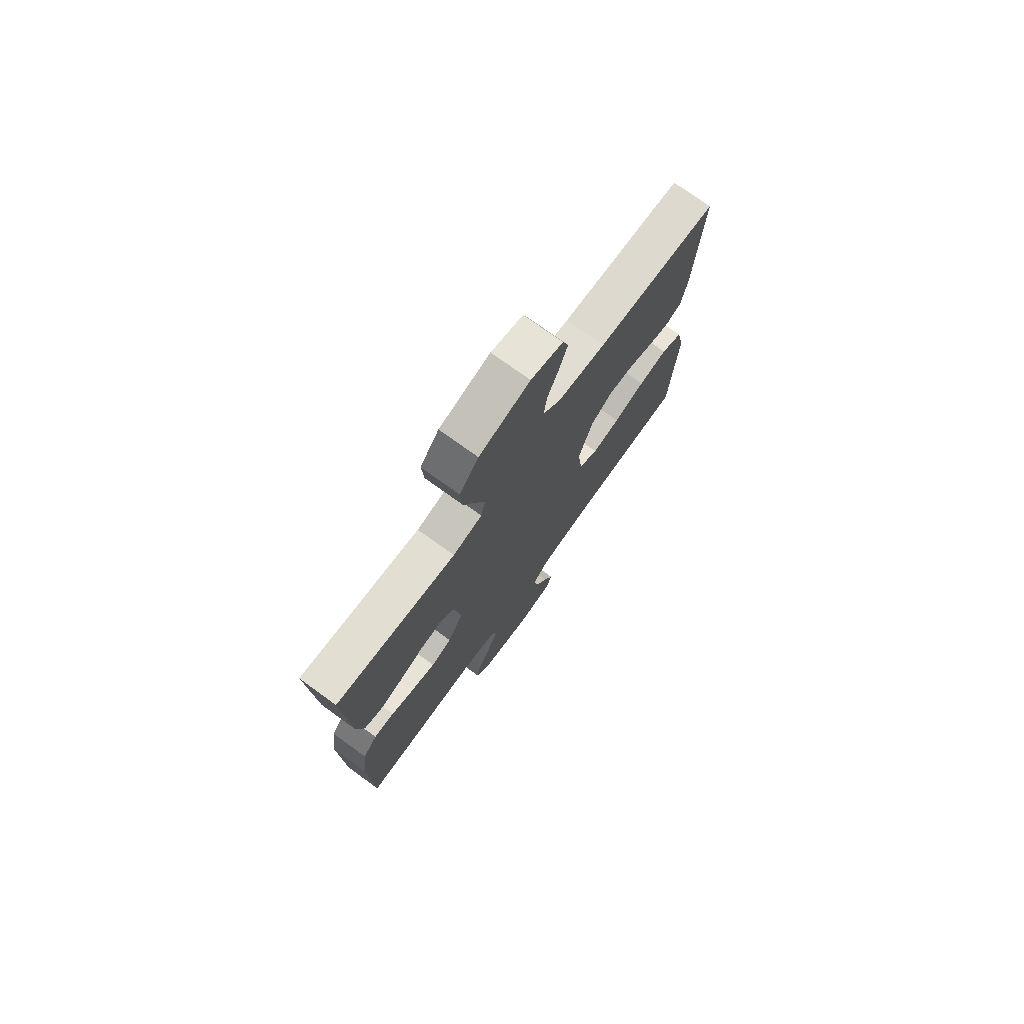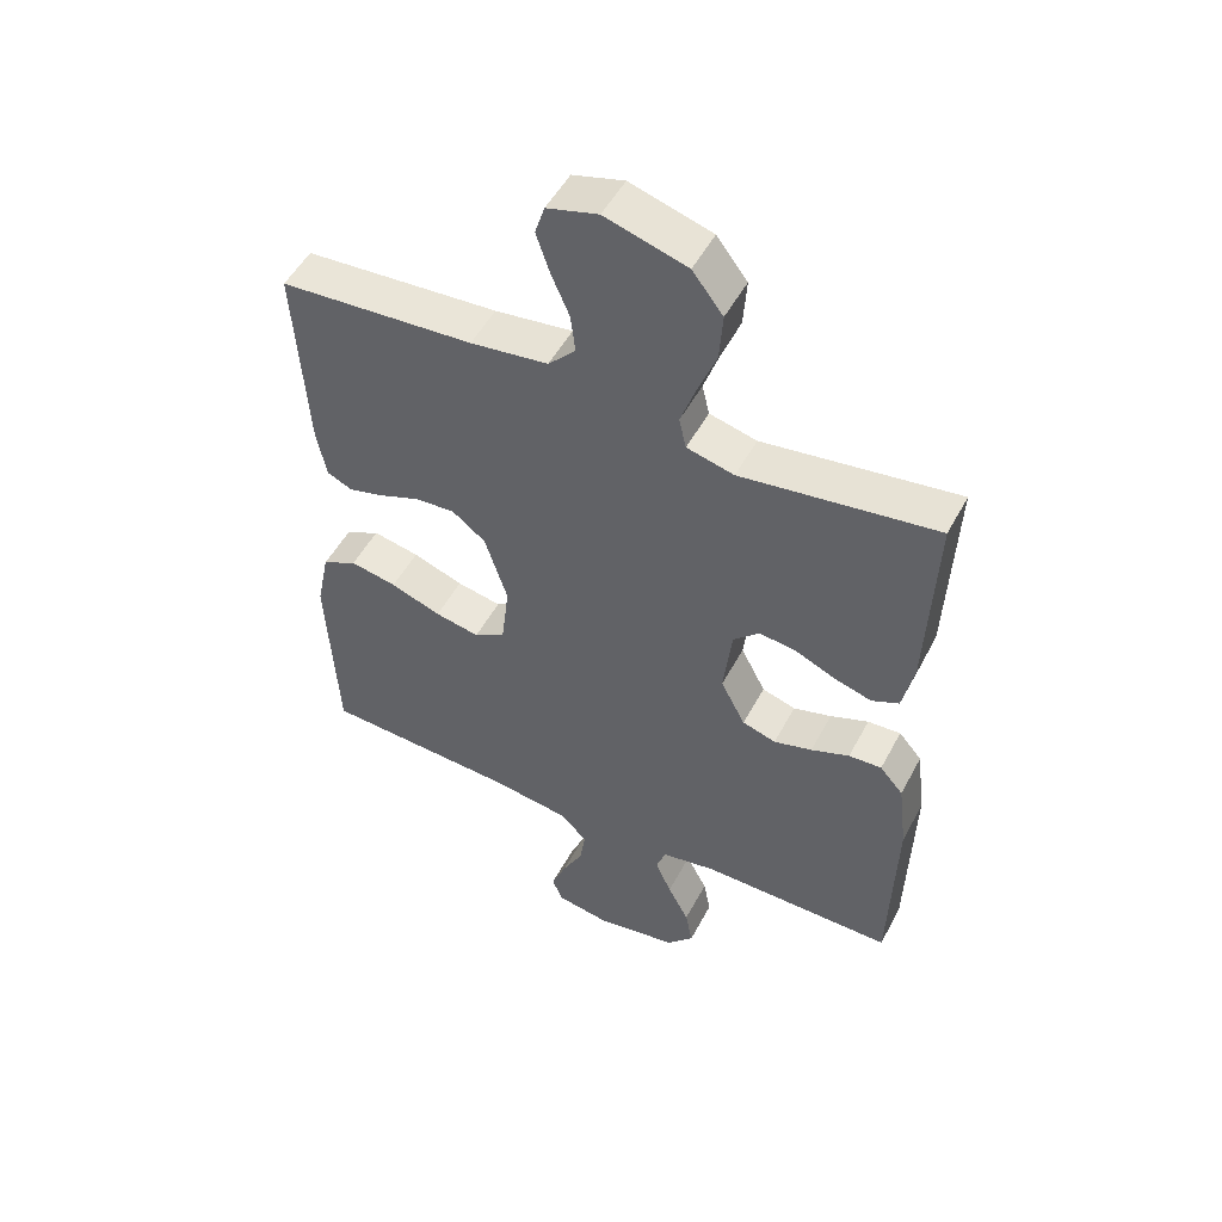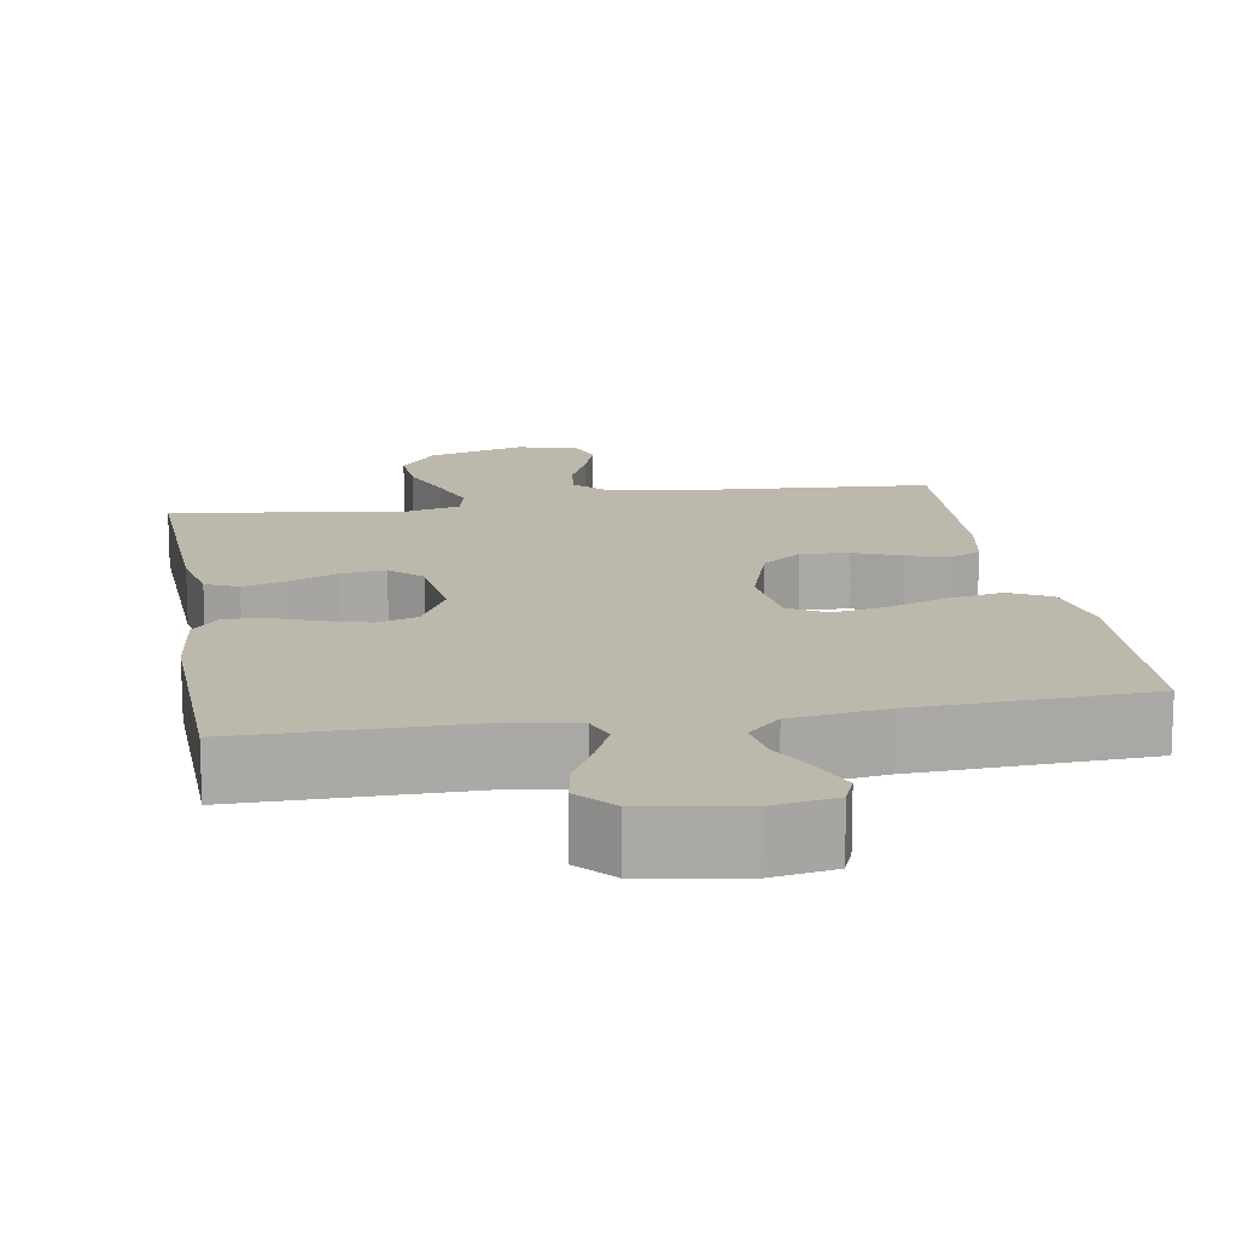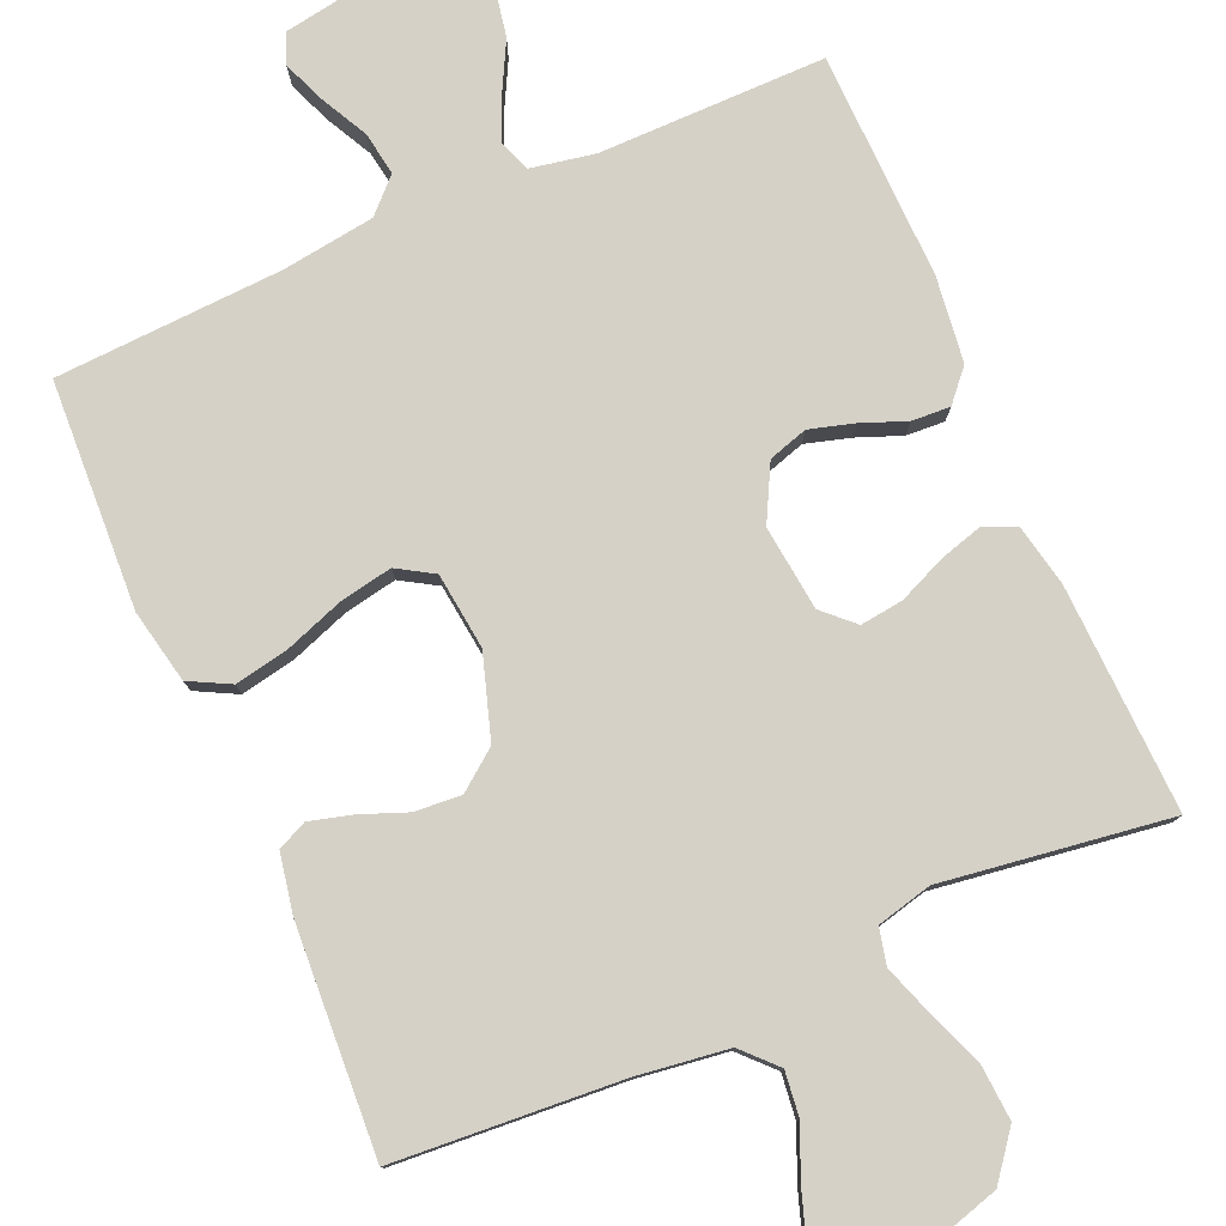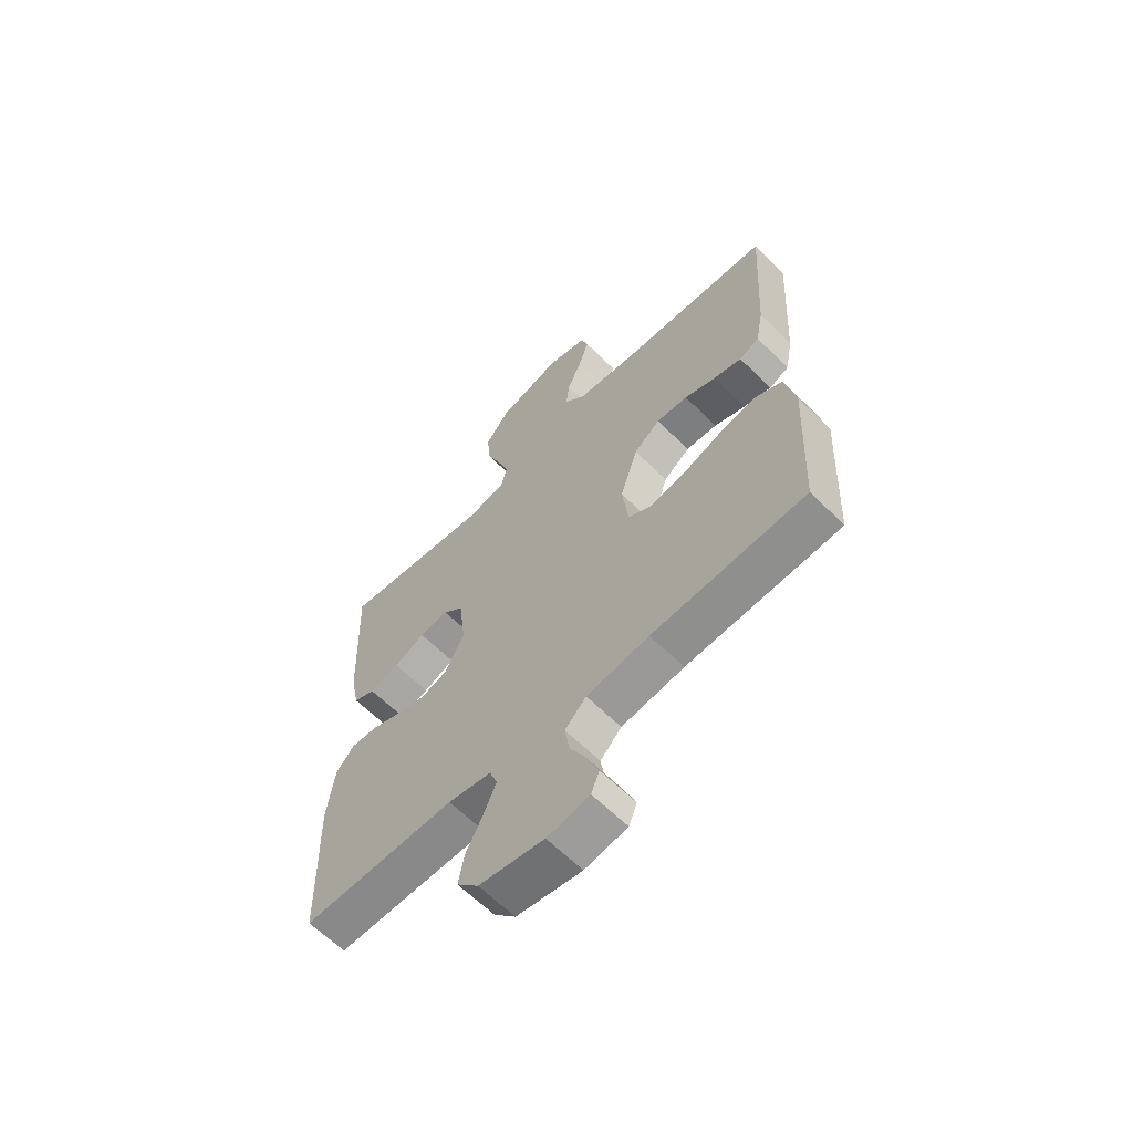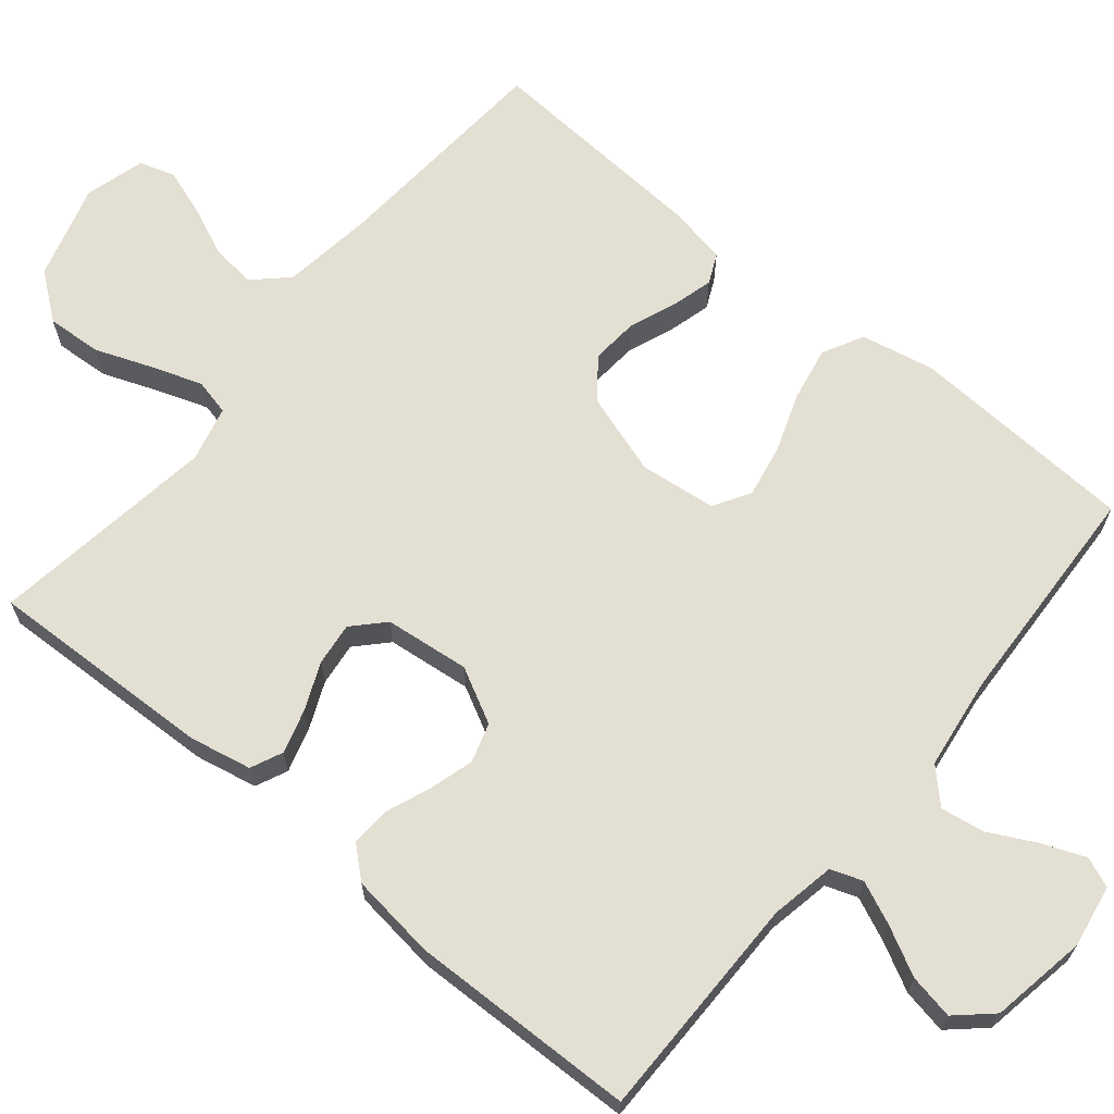
<metadata>
{"format":"obj","ext":"obj","renderer":"f3d","projection":"perspective","resolution":1024,"background":"white","views":[{"elev":75.3,"azim":125.8,"up":"+Z"},{"elev":51.1,"azim":27.4,"up":"+Z"},{"elev":14.8,"azim":170.5,"up":"+Y"},{"elev":79.0,"azim":-23.5,"up":"+Y"},{"elev":-63.0,"azim":-135.1,"up":"+Z"},{"elev":66.7,"azim":129.7,"up":"+Y"}]}
</metadata>
<code>
v 0.5 0.07 0.5
v 0.488 0.07 0.2
v 0.471 0.07 0.118
v 0.429 0.07 0.099
v 0.371 0.07 0.116
v 0.309 0.07 0.143
v 0.252 0.07 0.15
v 0.212 0.07 0.112
v 0.199 0.07 0
v 0.237 0.07 -0.073
v 0.289 0.07 -0.089
v 0.348 0.07 -0.072
v 0.407 0.07 -0.049
v 0.458 0.07 -0.046
v 0.494 0.07 -0.087
v 0.508 0.07 -0.2
v 0.5 0.07 -0.5
v 0.2 0.07 -0.499
v 0.115 0.07 -0.515
v 0.1 0.07 -0.557
v 0.125 0.07 -0.614
v 0.158 0.07 -0.677
v 0.169 0.07 -0.736
v 0.127 0.07 -0.782
v 0 0.07 -0.804
v -0.083 0.07 -0.79
v -0.099 0.07 -0.75
v -0.076 0.07 -0.693
v -0.044 0.07 -0.631
v -0.035 0.07 -0.574
v -0.077 0.07 -0.532
v -0.2 0.07 -0.515
v -0.5 0.07 -0.5
v -0.515 0.07 -0.2
v -0.495 0.07 -0.103
v -0.441 0.07 -0.075
v -0.369 0.07 -0.089
v -0.291 0.07 -0.117
v -0.222 0.07 -0.13
v -0.174 0.07 -0.101
v -0.162 0.07 0
v -0.197 0.07 0.109
v -0.249 0.07 0.149
v -0.311 0.07 0.144
v -0.373 0.07 0.12
v -0.428 0.07 0.105
v -0.467 0.07 0.123
v -0.482 0.07 0.2
v -0.5 0.07 0.5
v -0.2 0.07 0.521
v -0.08 0.07 0.537
v -0.038 0.07 0.581
v -0.045 0.07 0.64
v -0.073 0.07 0.705
v -0.094 0.07 0.767
v -0.079 0.07 0.814
v 0 0.07 0.836
v 0.126 0.07 0.799
v 0.173 0.07 0.738
v 0.168 0.07 0.665
v 0.139 0.07 0.59
v 0.116 0.07 0.524
v 0.127 0.07 0.476
v 0.2 0.07 0.458
v 0.5 0 0.5
v 0.488 0 0.2
v 0.471 0 0.118
v 0.429 0 0.099
v 0.371 0 0.116
v 0.309 0 0.143
v 0.252 0 0.15
v 0.212 0 0.112
v 0.199 0 0
v 0.237 0 -0.073
v 0.289 0 -0.089
v 0.348 0 -0.072
v 0.407 0 -0.049
v 0.458 0 -0.046
v 0.494 0 -0.087
v 0.508 0 -0.2
v 0.5 0 -0.5
v 0.2 0 -0.499
v 0.115 0 -0.515
v 0.1 0 -0.557
v 0.125 0 -0.614
v 0.158 0 -0.677
v 0.169 0 -0.736
v 0.127 0 -0.782
v 0 0 -0.804
v -0.083 0 -0.79
v -0.099 0 -0.75
v -0.076 0 -0.693
v -0.044 0 -0.631
v -0.035 0 -0.574
v -0.077 0 -0.532
v -0.2 0 -0.515
v -0.5 0 -0.5
v -0.515 0 -0.2
v -0.495 0 -0.103
v -0.441 0 -0.075
v -0.369 0 -0.089
v -0.291 0 -0.117
v -0.222 0 -0.13
v -0.174 0 -0.101
v -0.162 0 0
v -0.197 0 0.109
v -0.249 0 0.149
v -0.311 0 0.144
v -0.373 0 0.12
v -0.428 0 0.105
v -0.467 0 0.123
v -0.482 0 0.2
v -0.5 0 0.5
v -0.2 0 0.521
v -0.08 0 0.537
v -0.038 0 0.581
v -0.045 0 0.64
v -0.073 0 0.705
v -0.094 0 0.767
v -0.079 0 0.814
v 0 0 0.836
v 0.126 0 0.799
v 0.173 0 0.738
v 0.168 0 0.665
v 0.139 0 0.59
v 0.116 0 0.524
v 0.127 0 0.476
v 0.2 0 0.458
f 59 60 61
f 58 59 61
f 57 58 61
f 56 57 61
f 55 56 61
f 54 55 61
f 53 54 61
f 52 53 61 62
f 51 52 62 63
f 48 49 50
f 47 48 50
f 46 47 50
f 45 46 50
f 44 45 50
f 50 51 63
f 44 50 63
f 43 44 63
f 36 37 38
f 35 36 38
f 34 35 38
f 33 34 38
f 32 33 38
f 31 32 38 39
f 30 31 39 40
f 27 28 29
f 26 27 29
f 25 26 29
f 24 25 29
f 23 24 29
f 22 23 29
f 21 22 29
f 20 21 29 30
f 30 40 41
f 20 30 41
f 19 20 41
f 16 17 18
f 15 16 18
f 14 15 18
f 13 14 18
f 12 13 18
f 11 12 18 19
f 4 5 6
f 3 4 6
f 2 3 6
f 1 2 6
f 64 1 6
f 64 6 7
f 64 7 8
f 63 64 8
f 43 63 8
f 42 43 8
f 41 42 8 9
f 10 11 19 41
f 9 10 41
f 125 124 123
f 125 123 122
f 125 122 121
f 125 121 120
f 125 120 119
f 125 119 118
f 125 118 117
f 126 125 117 116
f 127 126 116 115
f 114 113 112
f 114 112 111
f 114 111 110
f 114 110 109
f 114 109 108
f 127 115 114
f 127 114 108
f 127 108 107
f 102 101 100
f 102 100 99
f 102 99 98
f 102 98 97
f 102 97 96
f 103 102 96 95
f 104 103 95 94
f 93 92 91
f 93 91 90
f 93 90 89
f 93 89 88
f 93 88 87
f 93 87 86
f 93 86 85
f 94 93 85 84
f 105 104 94
f 105 94 84
f 105 84 83
f 82 81 80
f 82 80 79
f 82 79 78
f 82 78 77
f 82 77 76
f 83 82 76 75
f 70 69 68
f 70 68 67
f 70 67 66
f 70 66 65
f 70 65 128
f 71 70 128
f 72 71 128
f 72 128 127
f 72 127 107
f 72 107 106
f 73 72 106 105
f 105 83 75 74
f 105 74 73
f 1 65 66 2
f 2 66 67 3
f 3 67 68 4
f 4 68 69 5
f 5 69 70 6
f 6 70 71 7
f 7 71 72 8
f 8 72 73 9
f 9 73 74 10
f 10 74 75 11
f 11 75 76 12
f 12 76 77 13
f 13 77 78 14
f 14 78 79 15
f 15 79 80 16
f 16 80 81 17
f 17 81 82 18
f 18 82 83 19
f 19 83 84 20
f 20 84 85 21
f 21 85 86 22
f 22 86 87 23
f 23 87 88 24
f 24 88 89 25
f 25 89 90 26
f 26 90 91 27
f 27 91 92 28
f 28 92 93 29
f 29 93 94 30
f 30 94 95 31
f 31 95 96 32
f 32 96 97 33
f 33 97 98 34
f 34 98 99 35
f 35 99 100 36
f 36 100 101 37
f 37 101 102 38
f 38 102 103 39
f 39 103 104 40
f 40 104 105 41
f 41 105 106 42
f 42 106 107 43
f 43 107 108 44
f 44 108 109 45
f 45 109 110 46
f 46 110 111 47
f 47 111 112 48
f 48 112 113 49
f 49 113 114 50
f 50 114 115 51
f 51 115 116 52
f 52 116 117 53
f 53 117 118 54
f 54 118 119 55
f 55 119 120 56
f 56 120 121 57
f 57 121 122 58
f 58 122 123 59
f 59 123 124 60
f 60 124 125 61
f 61 125 126 62
f 62 126 127 63
f 63 127 128 64
f 64 128 65 1

</code>
